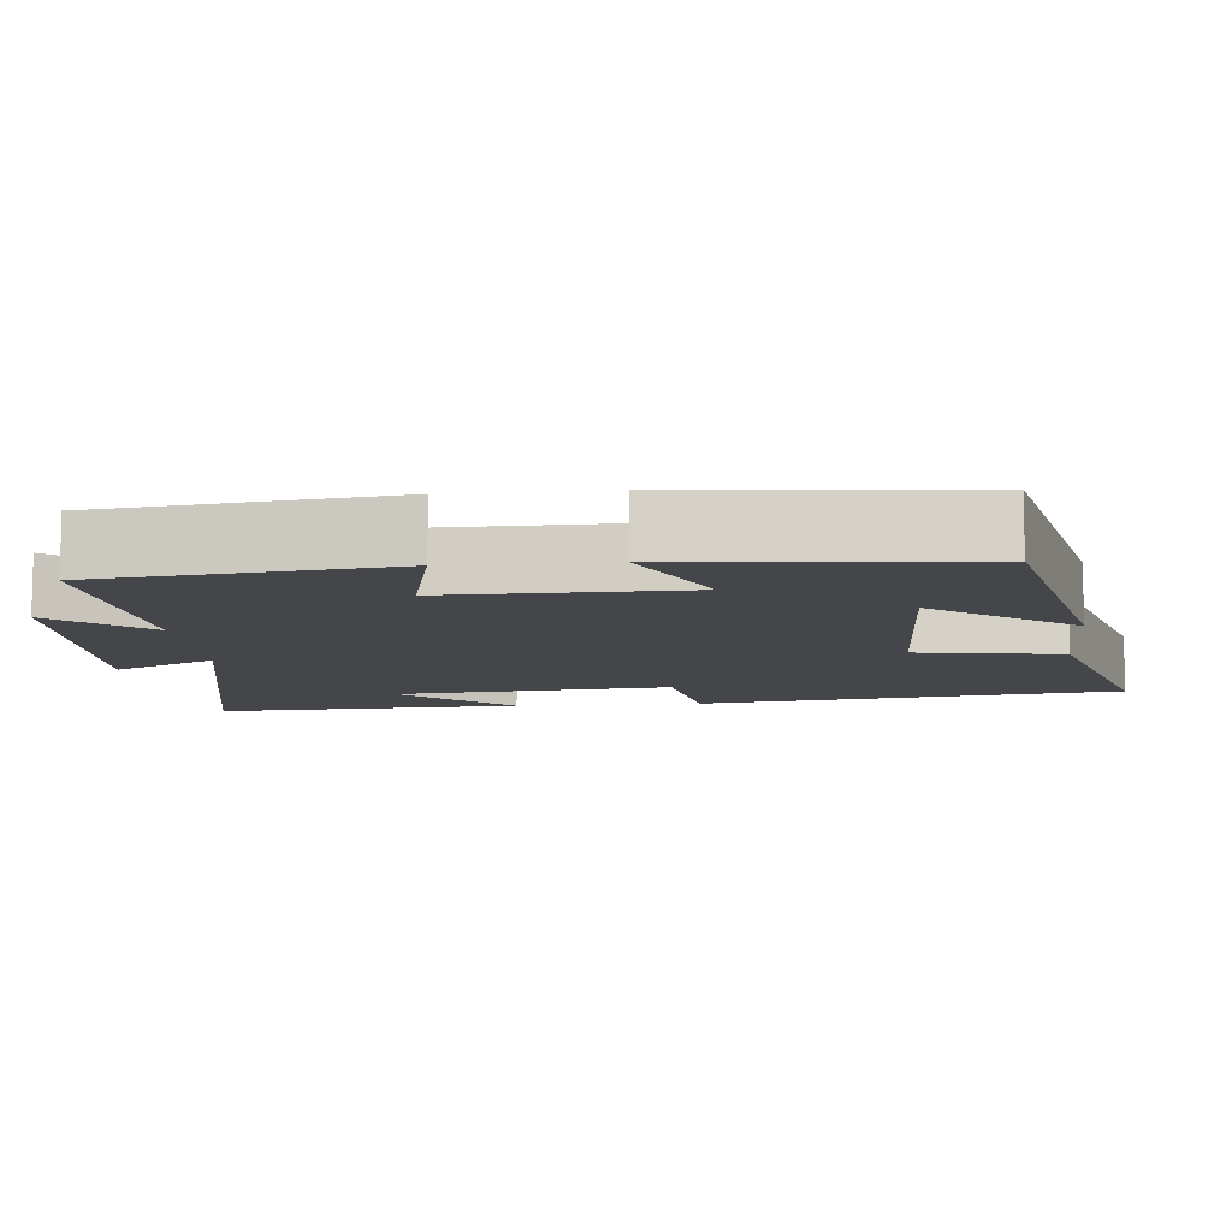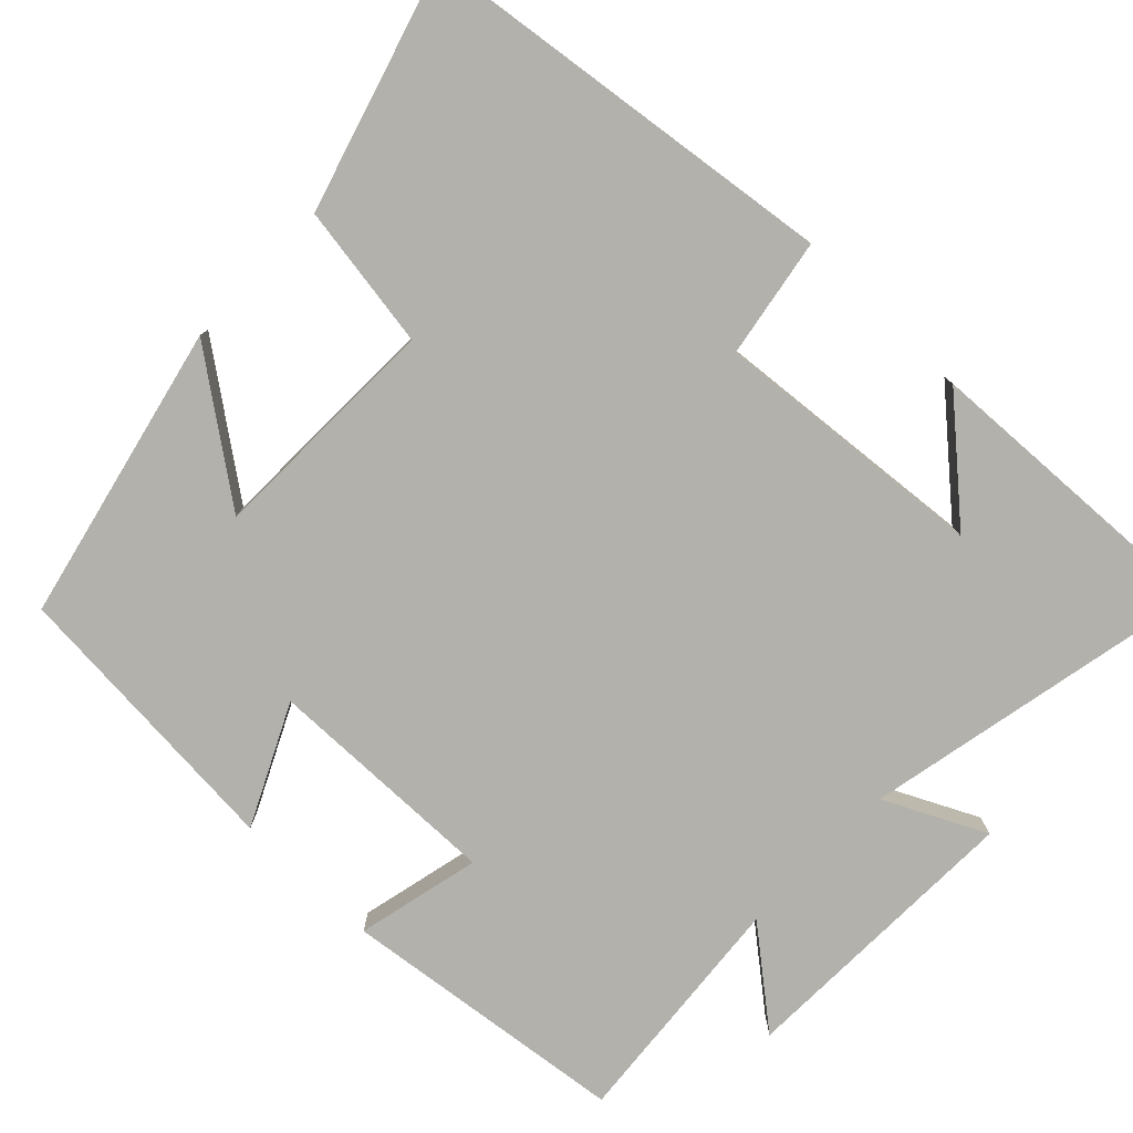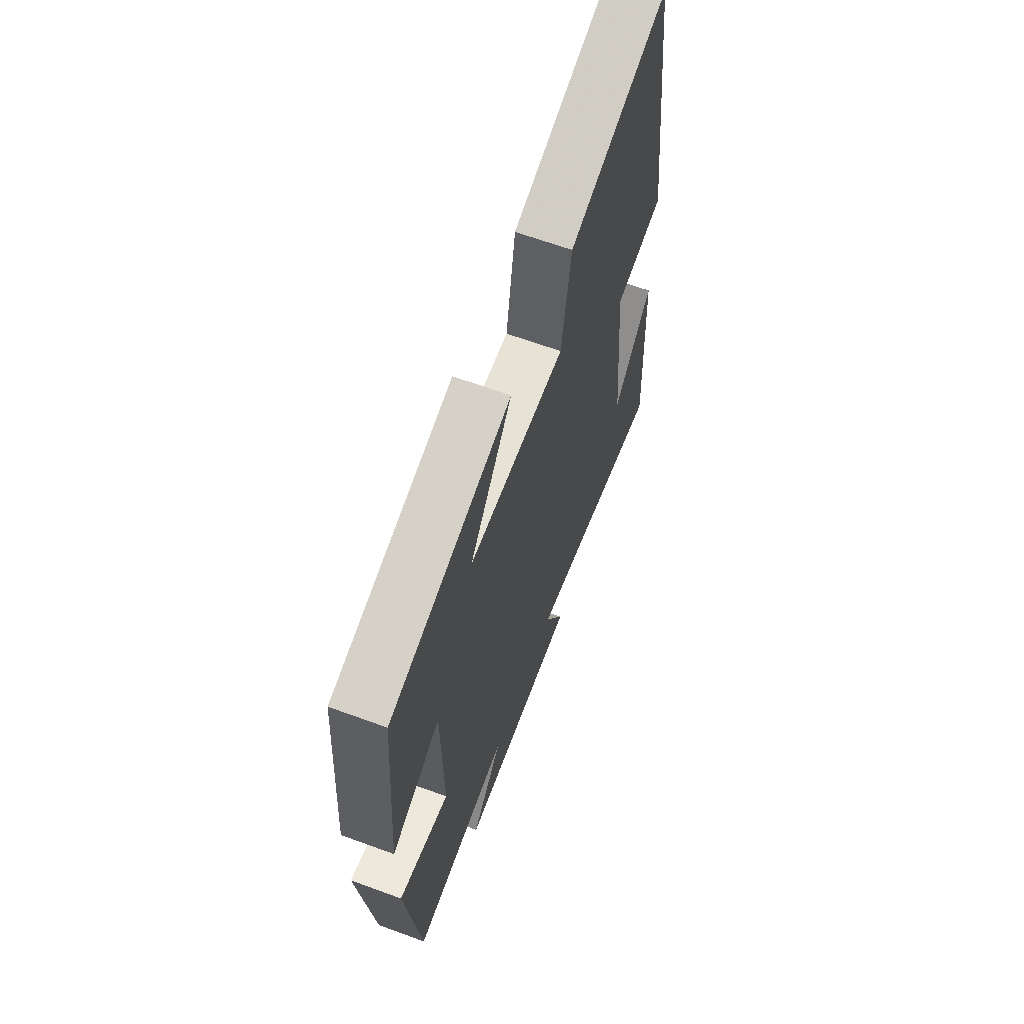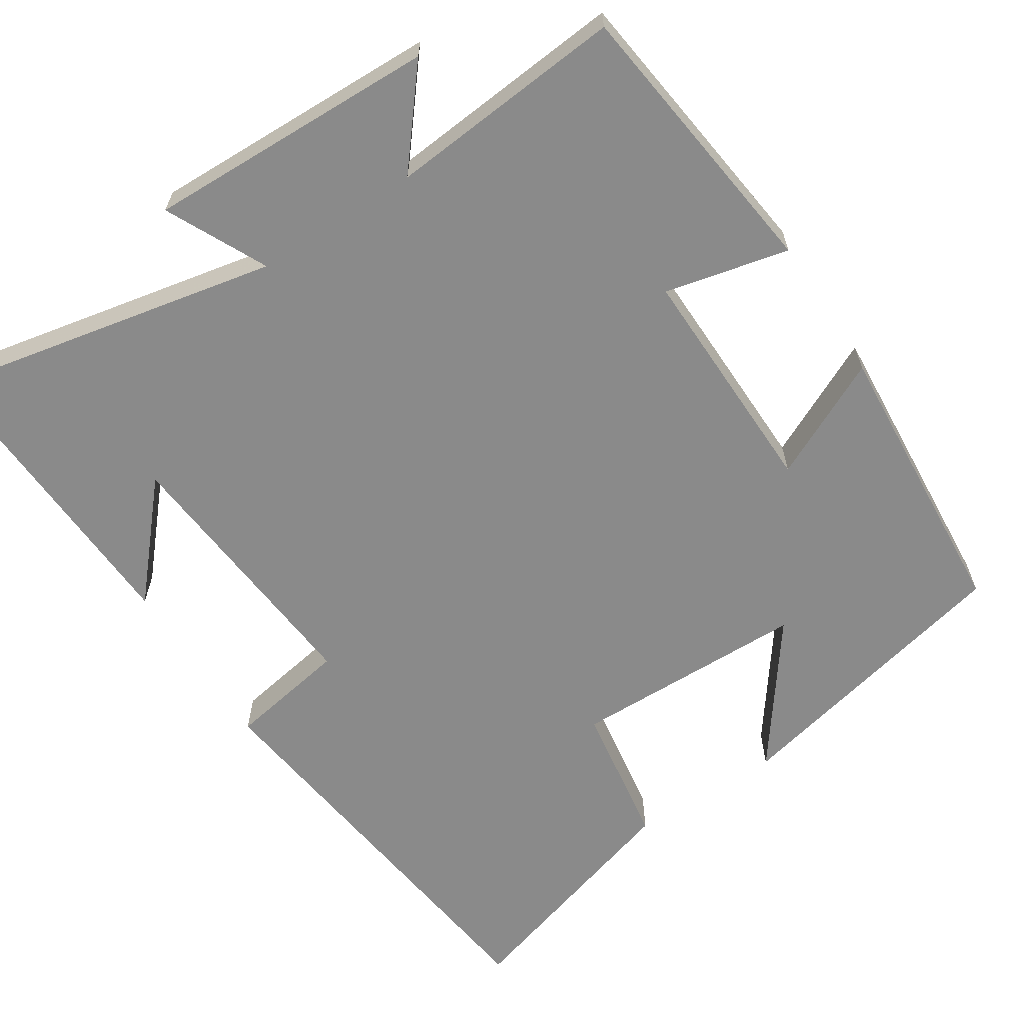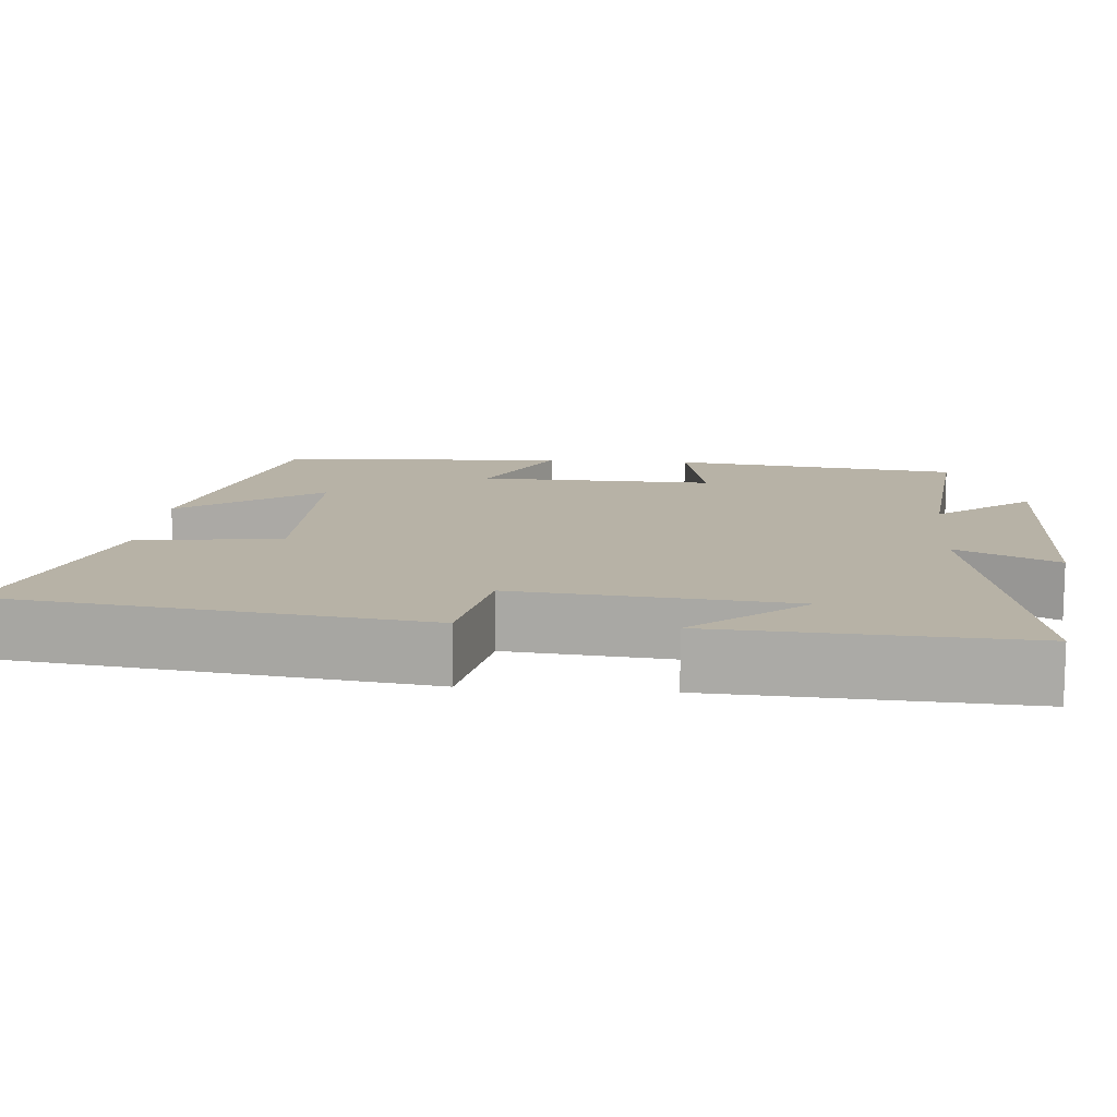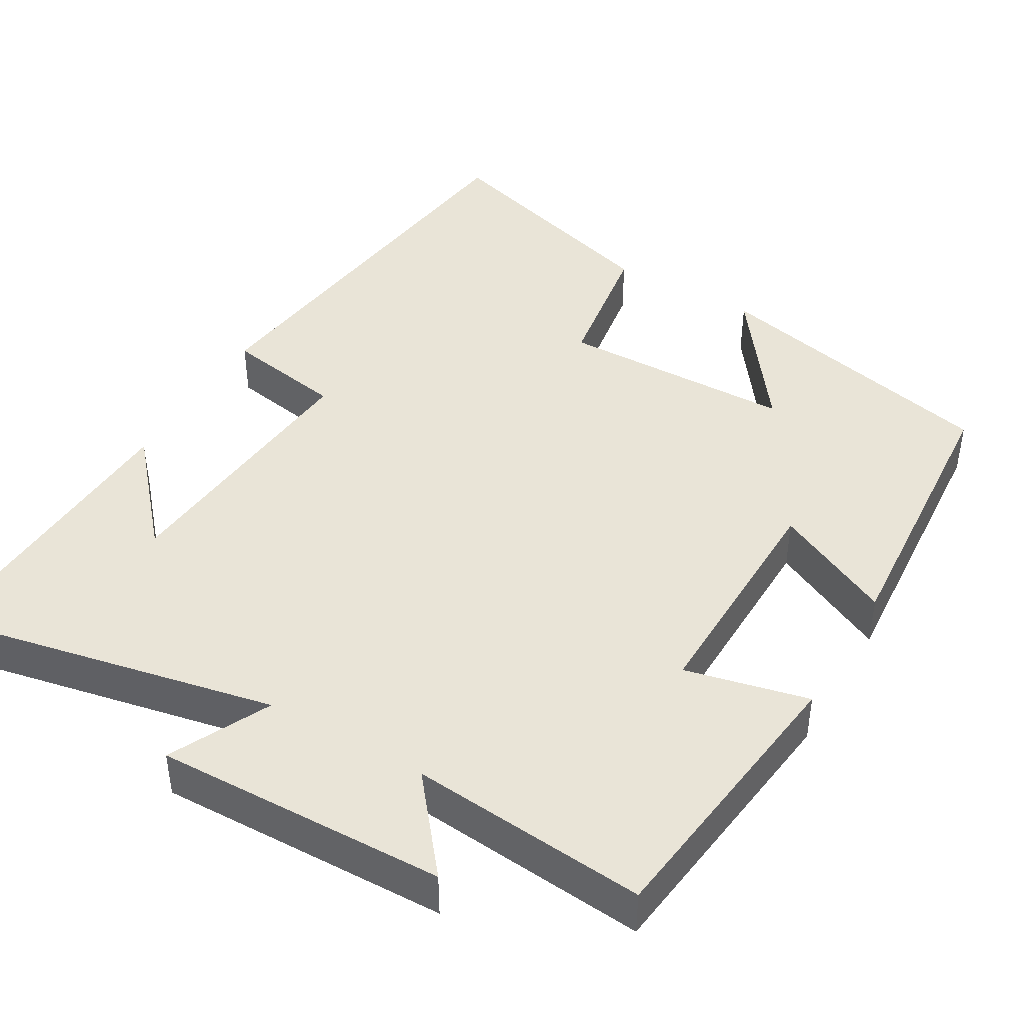
<metadata>
{"format":"obj","ext":"obj","renderer":"f3d","projection":"perspective","resolution":1024,"background":"white","views":[{"elev":-9.6,"azim":-85.0,"up":"+Y"},{"elev":-78.9,"azim":46.0,"up":"+Y"},{"elev":64.5,"azim":-69.7,"up":"+Z"},{"elev":-63.5,"azim":-147.1,"up":"+Y"},{"elev":12.3,"azim":95.3,"up":"+Y"},{"elev":43.4,"azim":-149.8,"up":"+Y"}]}
</metadata>
<code>
v -0.454 0.07 -0.528
v -0.5 0.07 -0.155
v -0.339 0.07 -0.192
v -0.345 0.07 0.114
v -0.5 0.07 0.039
v -0.472 0.07 0.413
v -0.088 0.07 0.5
v -0.221 0.07 0.319
v 0.085 0.07 0.313
v 0.114 0.07 0.5
v 0.43 0.07 0.594
v 0.5 0.07 0.049
v 0.344 0.07 0.022
v 0.376 0.07 -0.334
v 0.5 0.07 -0.193
v 0.519 0.07 -0.591
v 0.073 0.07 -0.5
v 0.137 0.07 -0.631
v -0.243 0.07 -0.621
v -0.145 0.07 -0.5
v -0.454 0 -0.528
v -0.5 0 -0.155
v -0.339 0 -0.192
v -0.345 0 0.114
v -0.5 0 0.039
v -0.472 0 0.413
v -0.088 0 0.5
v -0.221 0 0.319
v 0.085 0 0.313
v 0.114 0 0.5
v 0.43 0 0.594
v 0.5 0 0.049
v 0.344 0 0.022
v 0.376 0 -0.334
v 0.5 0 -0.193
v 0.519 0 -0.591
v 0.073 0 -0.5
v 0.137 0 -0.631
v -0.243 0 -0.621
v -0.145 0 -0.5
f 17 18 19 20
f 14 15 16
f 14 16 17
f 13 14 17 20
f 9 10 11 12
f 8 9 12 13
f 5 6 7 8
f 4 5 8
f 3 4 8 13
f 20 1 2 3
f 3 13 20
f 40 39 38 37
f 36 35 34
f 37 36 34
f 40 37 34 33
f 32 31 30 29
f 33 32 29 28
f 28 27 26 25
f 28 25 24
f 33 28 24 23
f 23 22 21 40
f 40 33 23
f 1 21 22 2
f 2 22 23 3
f 3 23 24 4
f 4 24 25 5
f 5 25 26 6
f 6 26 27 7
f 7 27 28 8
f 8 28 29 9
f 9 29 30 10
f 10 30 31 11
f 11 31 32 12
f 12 32 33 13
f 13 33 34 14
f 14 34 35 15
f 15 35 36 16
f 16 36 37 17
f 17 37 38 18
f 18 38 39 19
f 19 39 40 20
f 20 40 21 1

</code>
